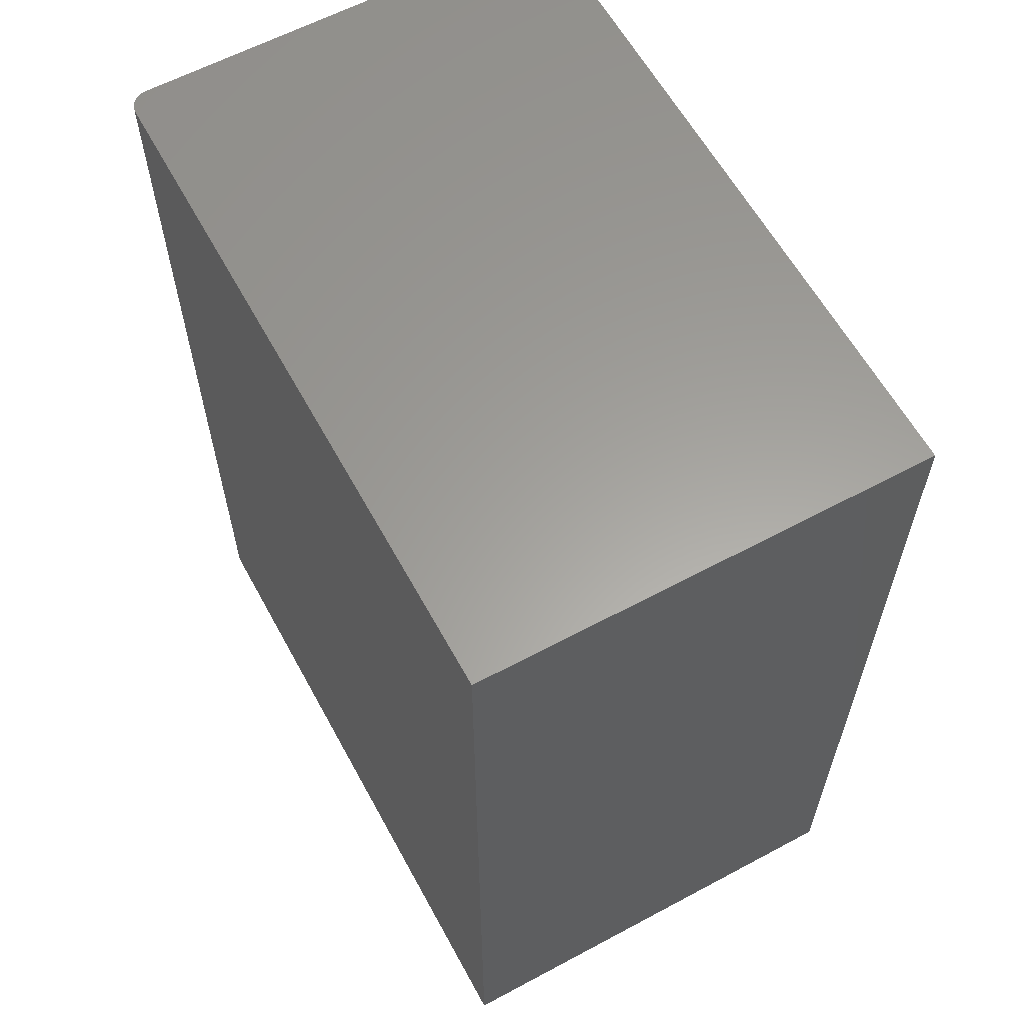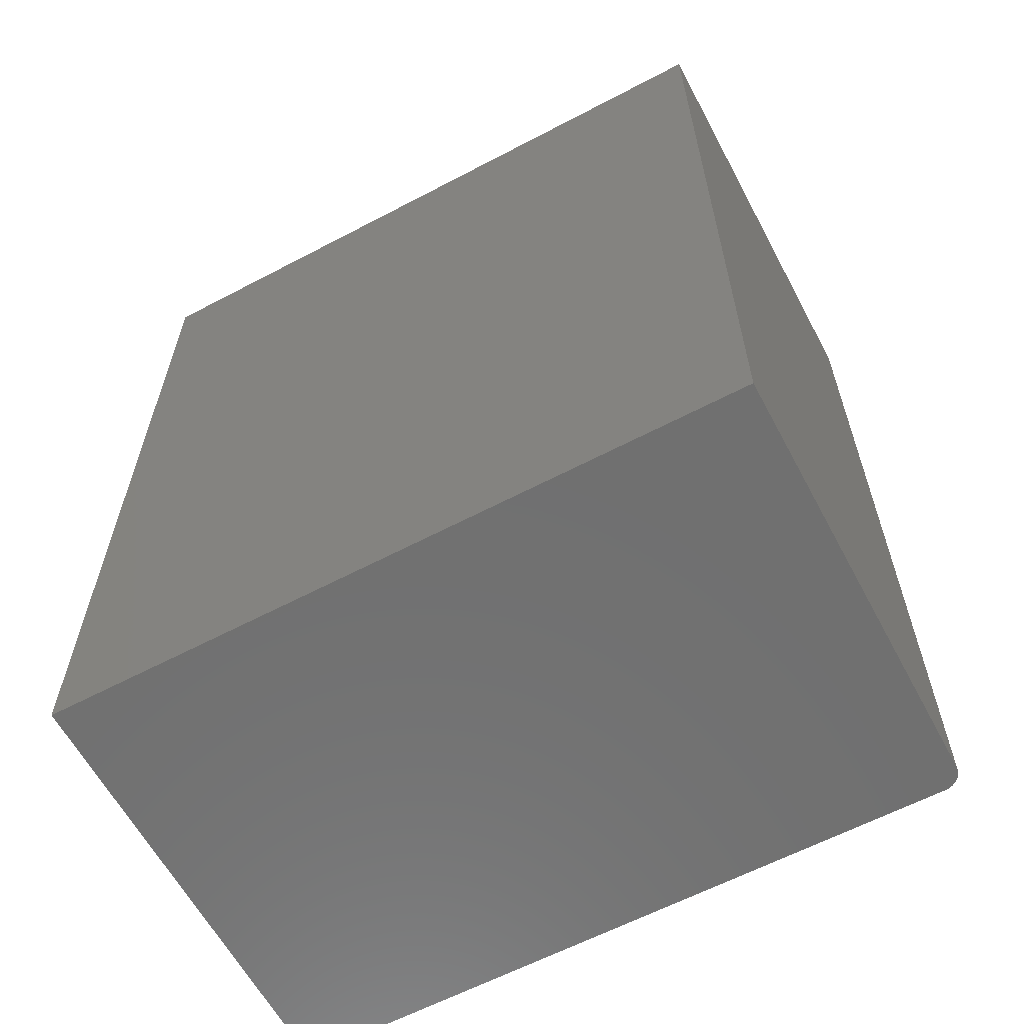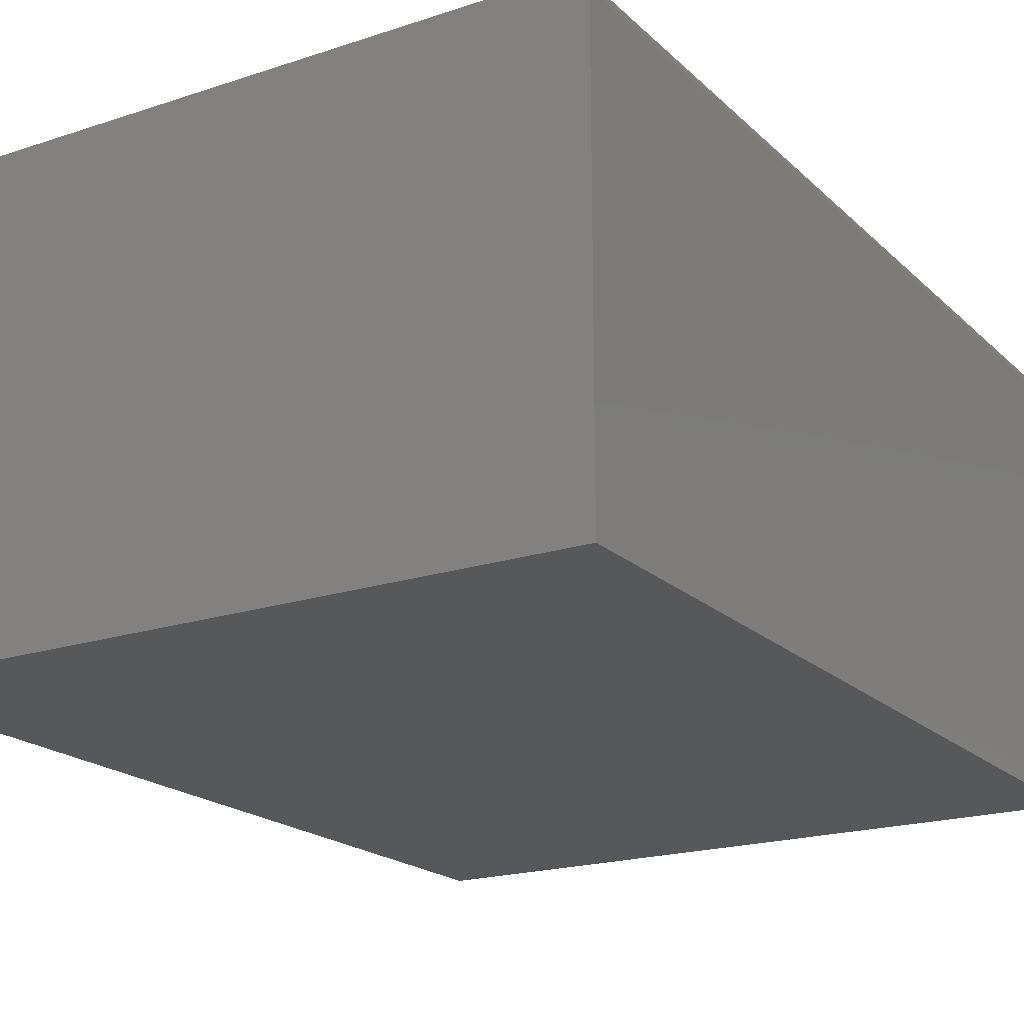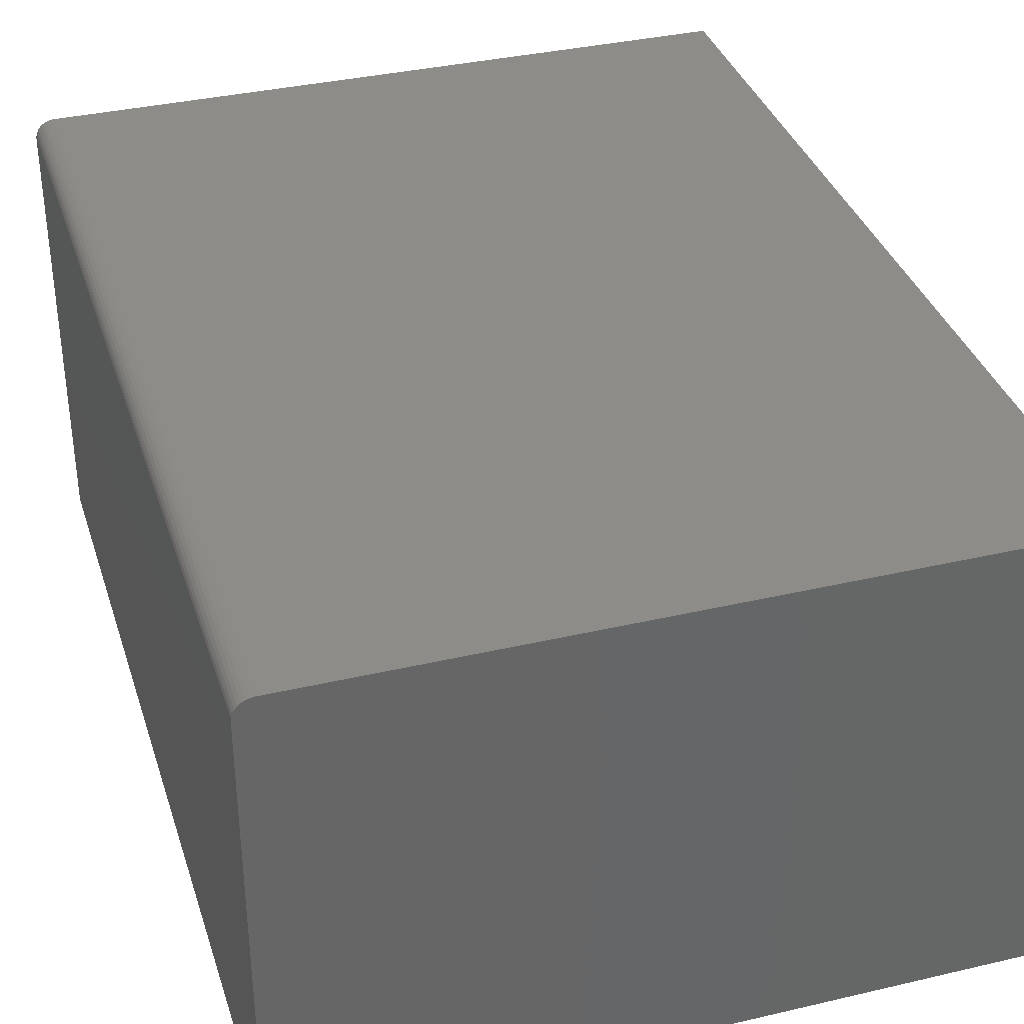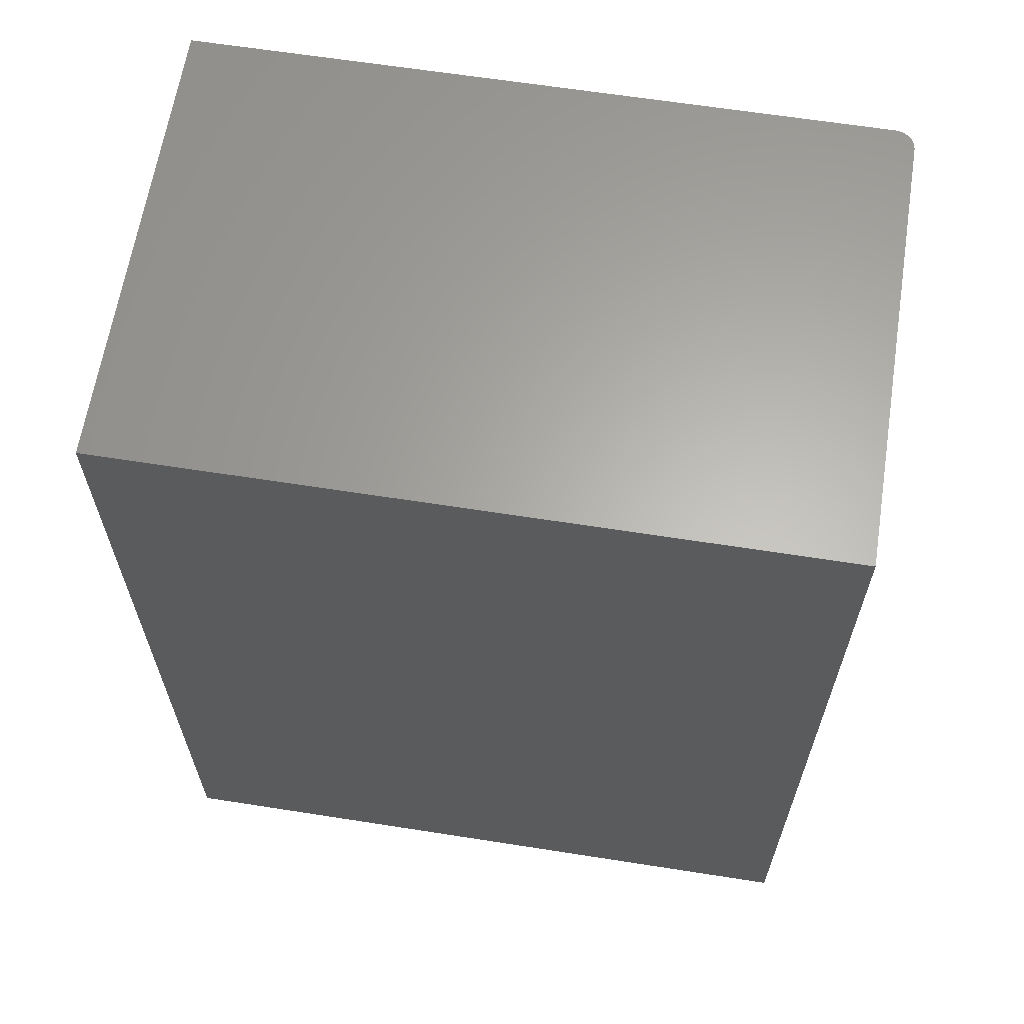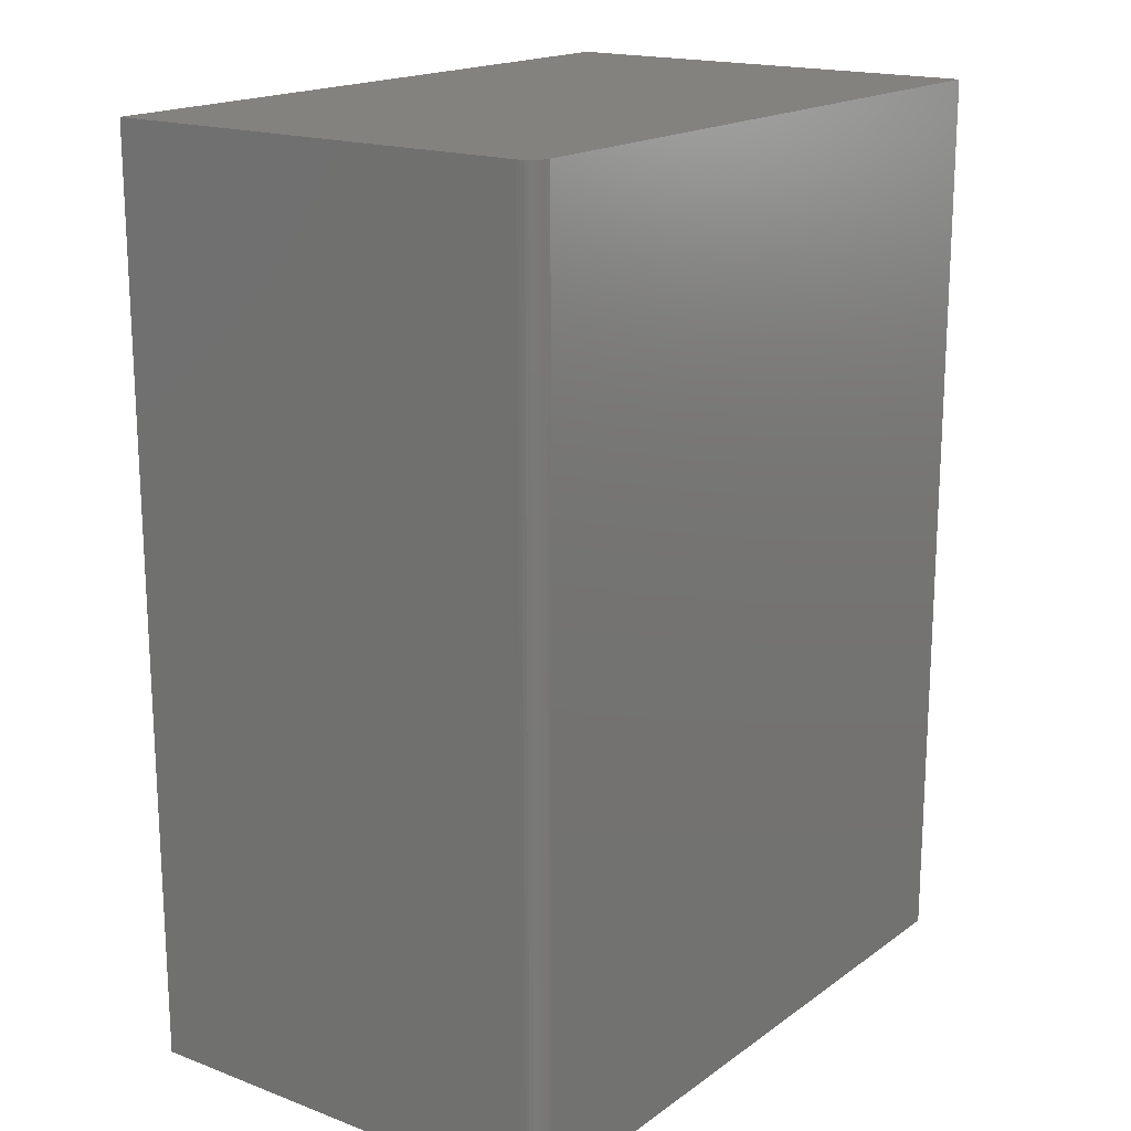
<metadata>
{"format":"stl","ext":"stl","renderer":"f3d","projection":"perspective","resolution":1024,"background":"white","views":[{"elev":61.1,"azim":-118.6,"up":"+Z"},{"elev":-62.0,"azim":28.1,"up":"+Z"},{"elev":-19.7,"azim":31.5,"up":"+Y"},{"elev":36.0,"azim":163.0,"up":"+Y"},{"elev":63.6,"azim":9.0,"up":"+Z"},{"elev":17.7,"azim":126.3,"up":"+Z"}]}
</metadata>
<code>
# stl→obj: 24 verts, 44 faces
v 0 0.4269 0.75
v -0.5703 0.07031 0.75
v 0 0.07031 0.75
v -0.004576 0.4379 0.75
v -0.006944 0.4399 0.75
v -0.009646 0.4413 0.75
v -0.01258 0.4422 0.75
v -0.01562 0.4425 0.75
v -0.5703 0.4425 0.75
v -0.0003002 0.4299 0.75
v -0.001189 0.4329 0.75
v -0.002633 0.4356 0.75
v 0 0.07031 0
v -0.5703 0.07031 0
v 0 0.4269 0
v -0.004576 0.4379 0
v -0.01562 0.4425 0
v -0.01258 0.4422 0
v -0.009646 0.4413 0
v -0.006944 0.4399 0
v -0.5703 0.4425 0
v -0.002633 0.4356 0
v -0.001189 0.4329 0
v -0.0003002 0.4299 0
f 1 2 3
f 4 5 6
f 4 6 7
f 4 7 8
f 9 2 1
f 9 1 10
f 9 10 11
f 9 11 12
f 9 12 4
f 9 4 8
f 13 14 15
f 16 17 18
f 16 18 19
f 16 19 20
f 21 17 16
f 21 16 22
f 21 22 23
f 21 23 24
f 21 24 15
f 21 15 14
f 17 21 8
f 8 21 9
f 13 15 3
f 3 15 1
f 17 8 18
f 18 8 7
f 18 7 19
f 19 7 6
f 19 6 20
f 20 6 5
f 20 5 16
f 16 5 4
f 16 4 22
f 22 4 12
f 22 12 23
f 23 12 11
f 23 11 24
f 24 11 10
f 24 10 15
f 15 10 1
f 21 14 9
f 9 14 2
f 14 13 2
f 2 13 3

</code>
